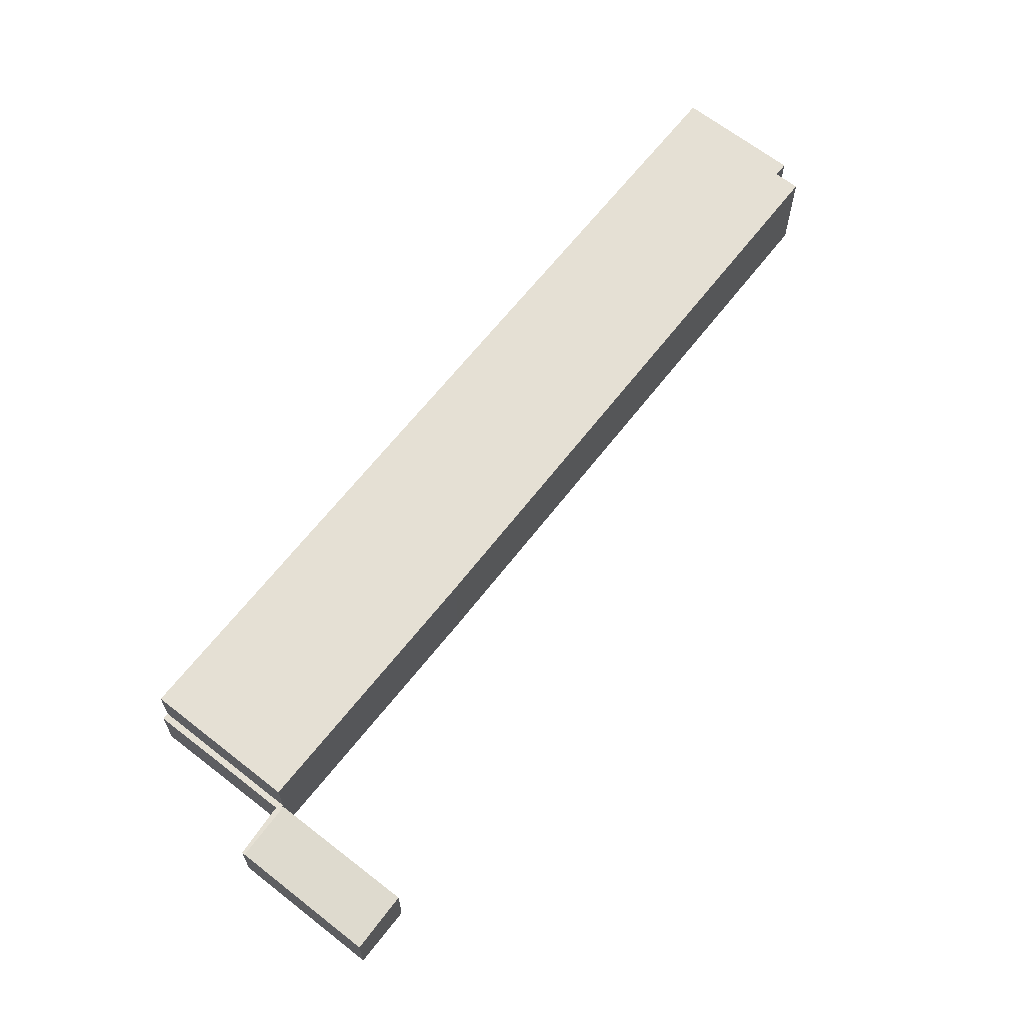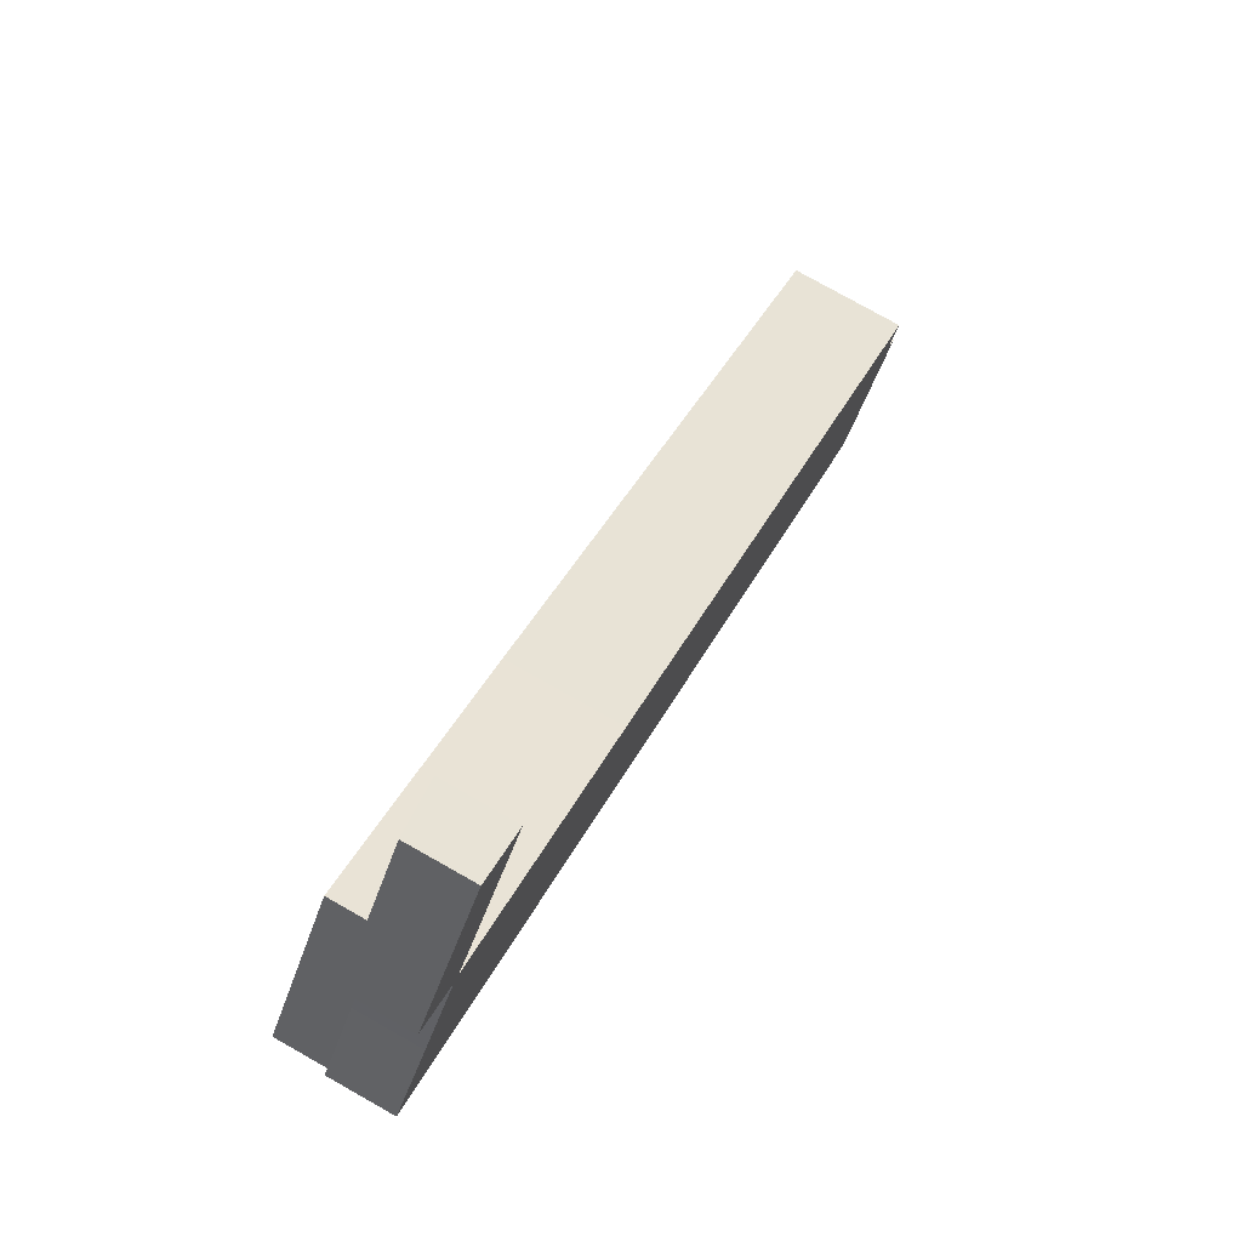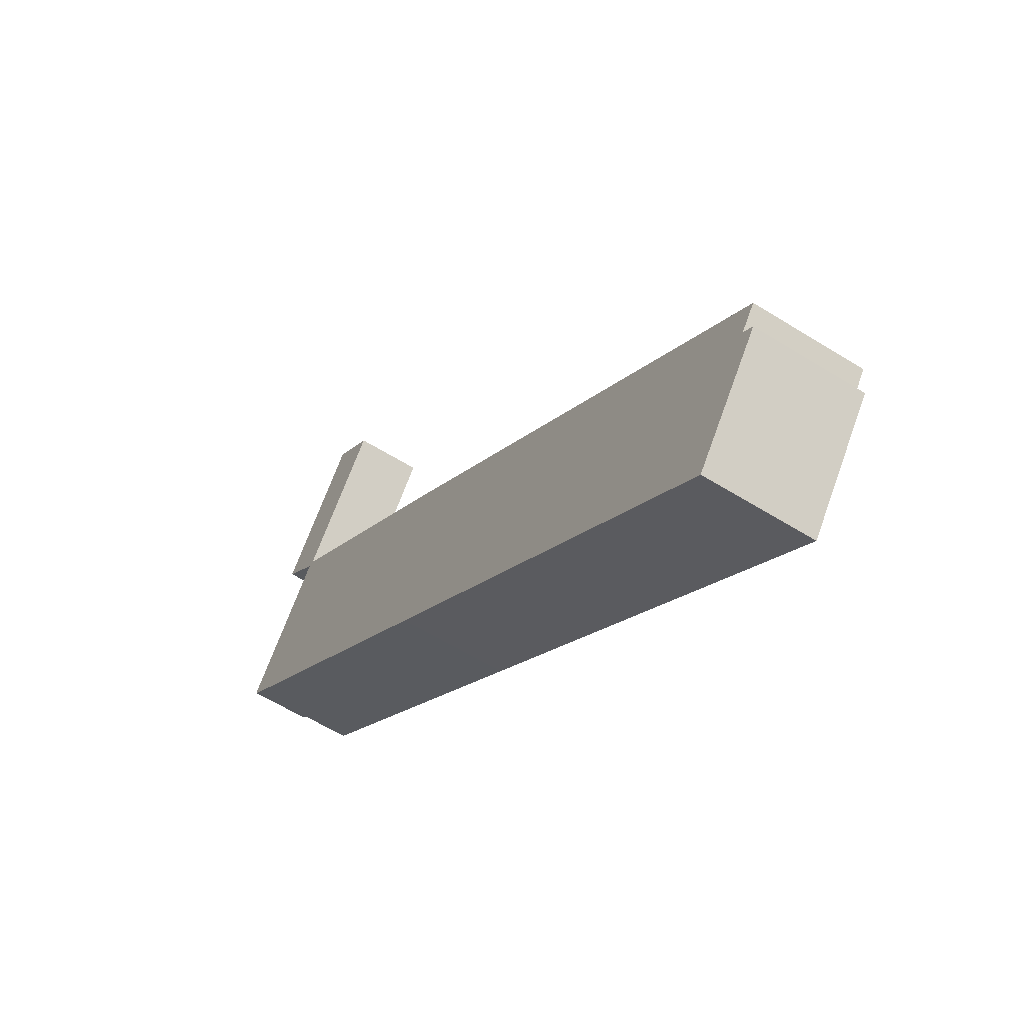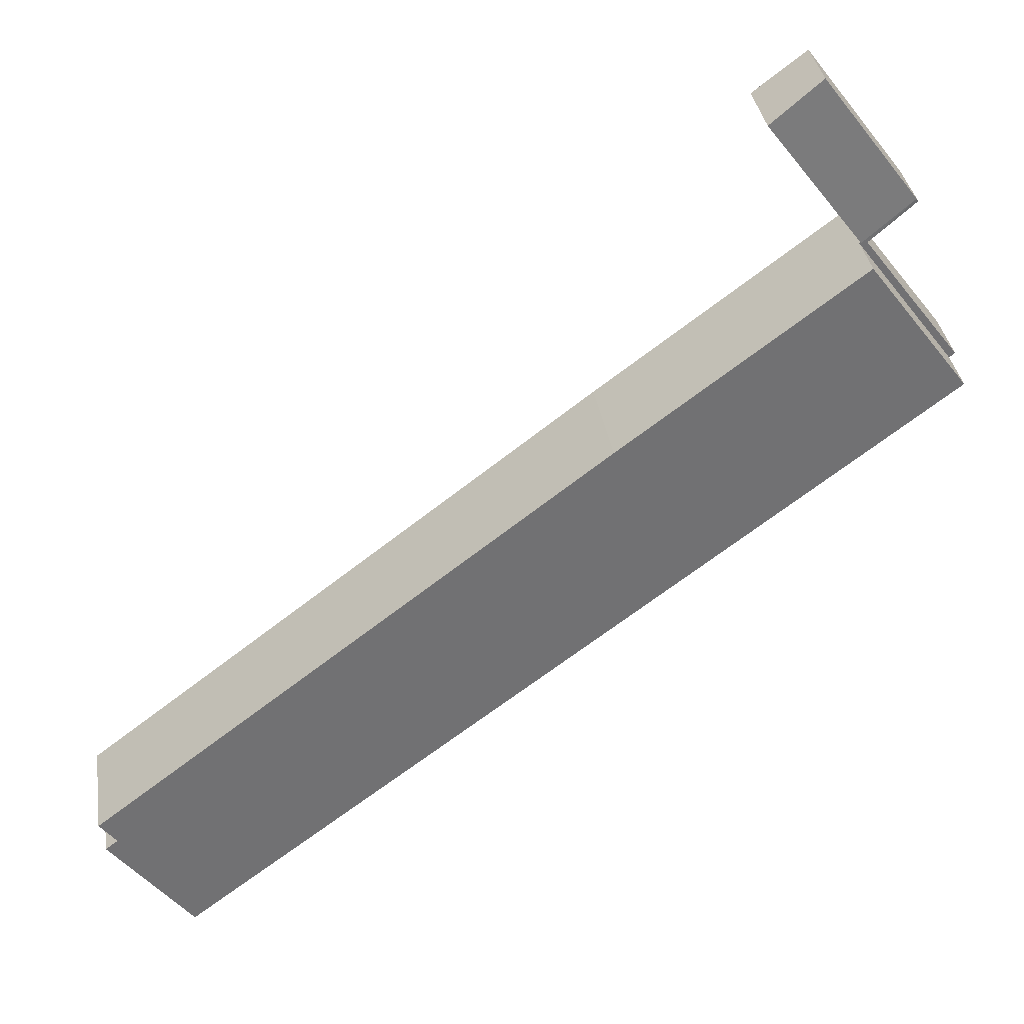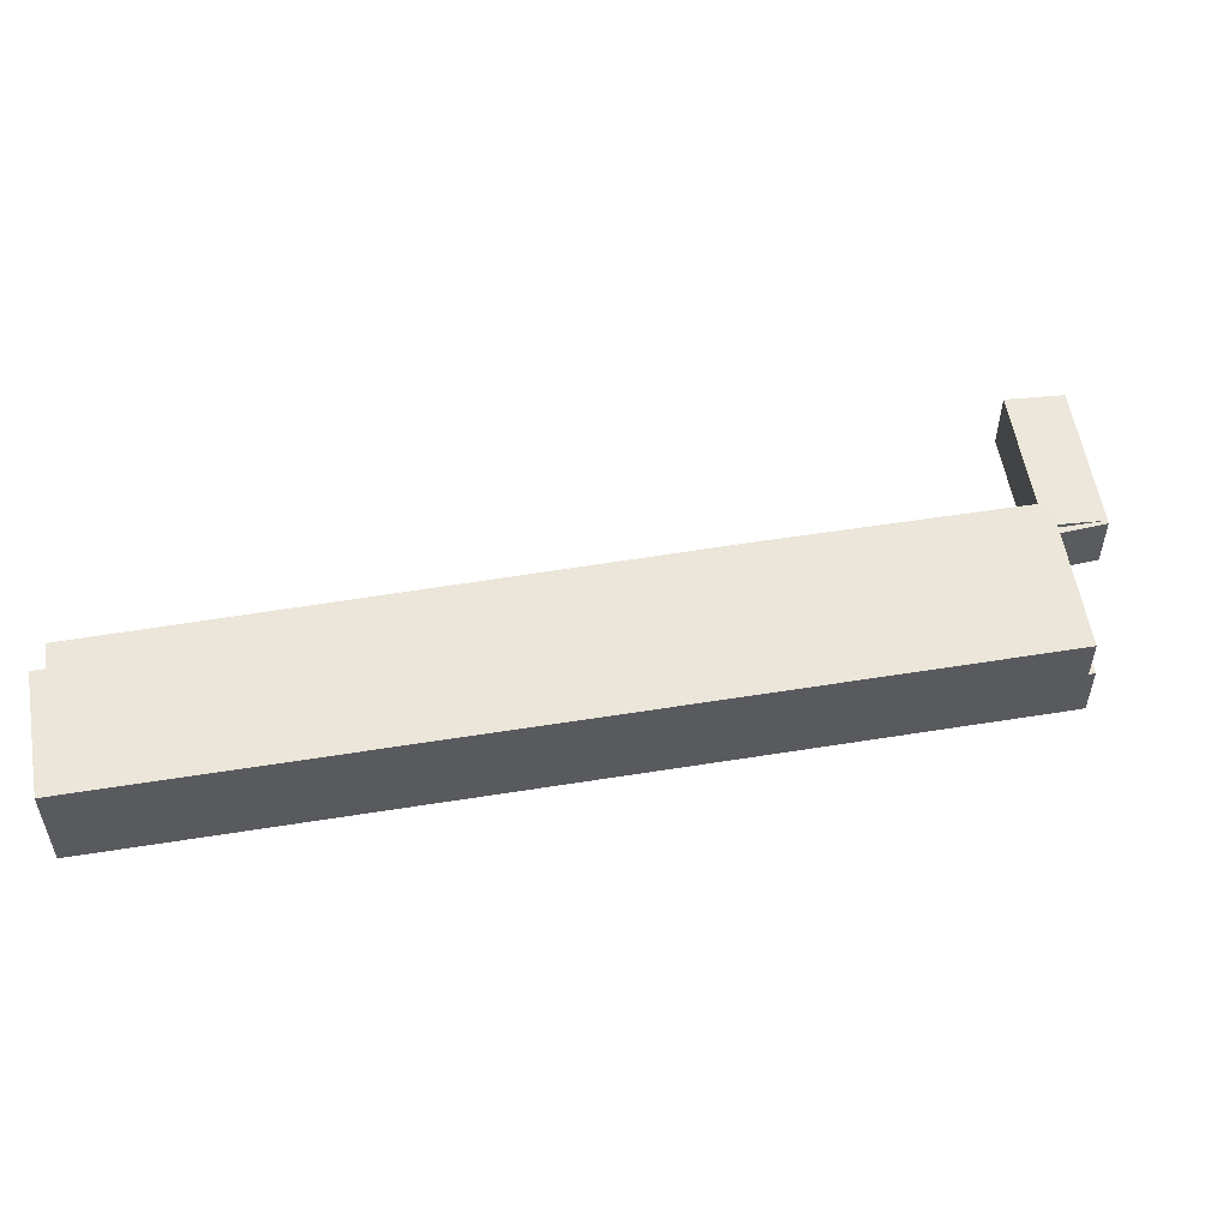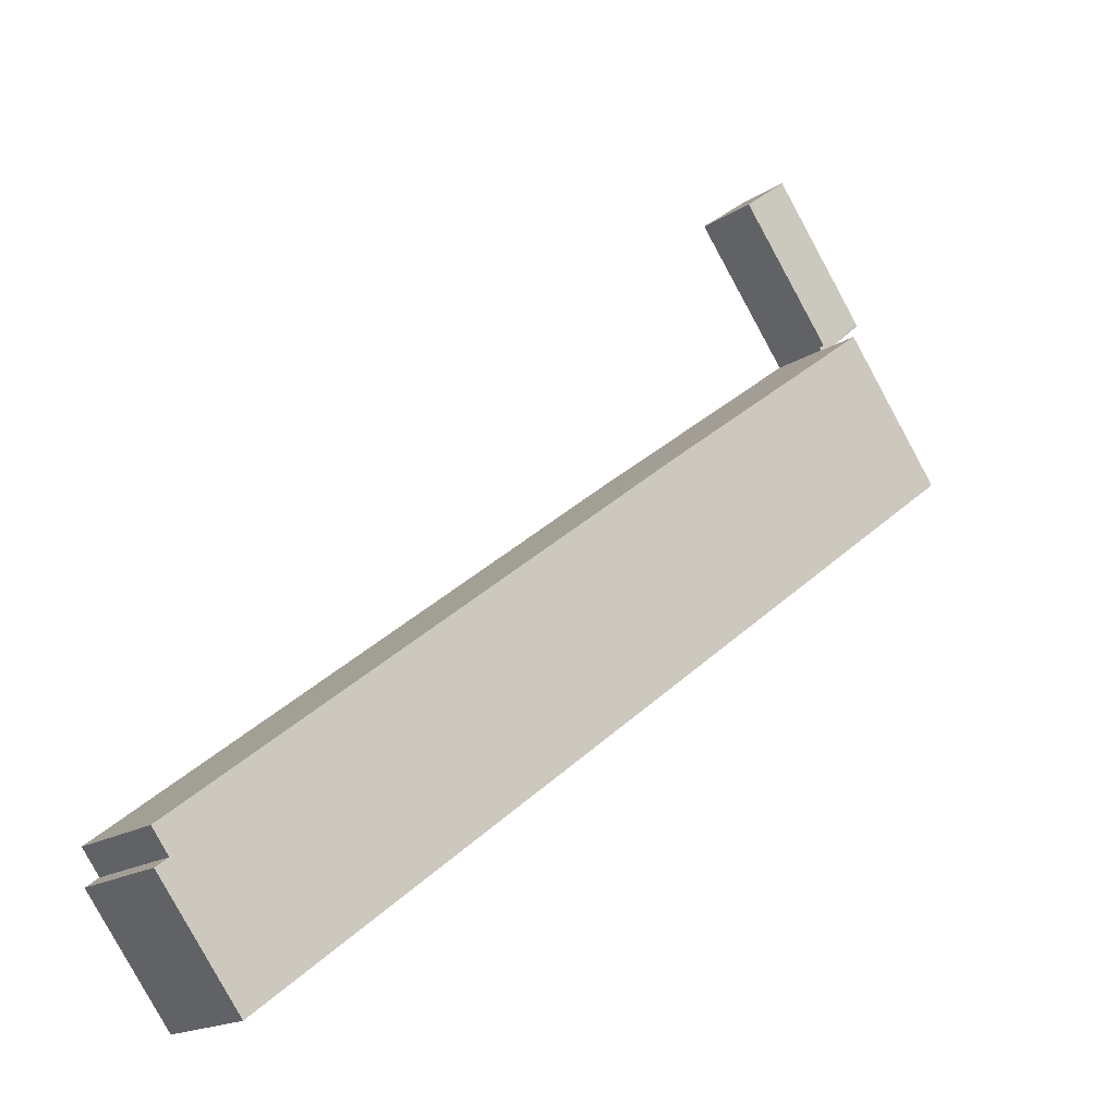
<metadata>
{"format":"obj","ext":"obj","renderer":"f3d","projection":"perspective","resolution":1024,"background":"white","views":[{"elev":65.6,"azim":-14.6,"up":"+Y"},{"elev":77.7,"azim":-60.6,"up":"+Z"},{"elev":-57.4,"azim":56.8,"up":"+Z"},{"elev":35.1,"azim":171.4,"up":"+Z"},{"elev":55.7,"azim":-152.3,"up":"+Y"},{"elev":-17.0,"azim":142.3,"up":"+Z"}]}
</metadata>
<code>
v  5.549 5.744 6.744
v  0.309 5.744 -0.273
v  0.281 5.744 -0.248
v  17.17 5.744 -13.12
v  17.94 5.744 -2.62
v  45.22 5.744 -23.67
v  44.33 5.744 -24.86
v  40.67 5.744 -31.02
v  44.99 5.744 -25.36
v  45.22 1.449e-15 -23.67
v  44.33 1.522e-15 -24.86
v  44.99 1.553e-15 -25.36
v  40.67 1.9e-15 -31.02
v  17.94 1.604e-16 -2.62
v  5.549 -4.13e-16 6.744
v  17.17 8.037e-16 -13.12
v  0.309 1.672e-17 -0.273
v  0.281 1.519e-17 -0.248
v  4.771 3.201 7.086
v  2.783 3.201 8.831
v  2.89 3.211 8.973
v  0 3.201 1.96e-16
v  5.549 3.201 6.744
v  0.281 3.201 -0.248
v  2.622 3.201 3.438
v  5.146 3.201 6.776
v  5.469 3.201 6.804
v  5.566 3.201 6.932
v  5.146 -4.149e-16 6.776
v  4.771 -4.339e-16 7.086
v  2.783 -5.407e-16 8.831
v  0 0 0
v  2.89 -5.494e-16 8.973
v  2.622 -2.105e-16 3.438
v  5.566 -4.245e-16 6.932
v  5.469 -4.166e-16 6.804
v  10.62 3.536 13.58
v  5.566 3.533 6.932
v  7.918 3.211 15.65
v  8.041 3.226 15.55
v  10.62 -8.314e-16 13.58
v  7.918 -9.581e-16 15.65
v  8.041 -9.523e-16 15.55
g defaultobject
f 1 2 3
f 2 1 4
f 4 1 5
f 4 5 6
f 4 6 7
f 4 7 8
f 9 8 7
f 10 7 6
f 7 10 11
f 12 8 9
f 8 12 13
f 11 9 7
f 9 11 12
f 5 10 6
f 10 5 14
f 14 5 1
f 14 1 15
f 13 4 8
f 4 13 16
f 4 16 2
f 2 16 17
f 17 3 2
f 3 17 18
f 18 1 3
f 1 18 15
f 12 11 13
f 17 15 18
f 15 17 16
f 15 16 14
f 14 16 10
f 10 16 11
f 11 16 13
f 19 20 21
f 22 23 24
f 23 22 25
f 23 25 26
f 23 26 19
f 23 19 27
f 27 19 21
f 27 21 28
f 29 19 26
f 19 29 30
f 30 20 19
f 20 30 31
f 18 22 24
f 22 18 32
f 20 33 21
f 33 20 31
f 25 29 26
f 29 25 34
f 34 25 22
f 34 22 32
f 33 28 21
f 28 33 35
f 36 23 27
f 23 36 15
f 35 27 28
f 27 35 36
f 15 24 23
f 24 15 18
f 31 35 33
f 35 31 30
f 35 30 36
f 36 30 15
f 15 30 29
f 15 29 18
f 18 29 34
f 18 34 32
f 21 37 38
f 37 21 39
f 37 39 40
f 40 41 37
f 41 40 39
f 41 39 42
f 41 42 43
f 41 38 37
f 38 41 35
f 35 21 38
f 21 35 33
f 33 39 21
f 39 33 42
f 43 35 41
f 35 43 42
f 35 42 33

</code>
